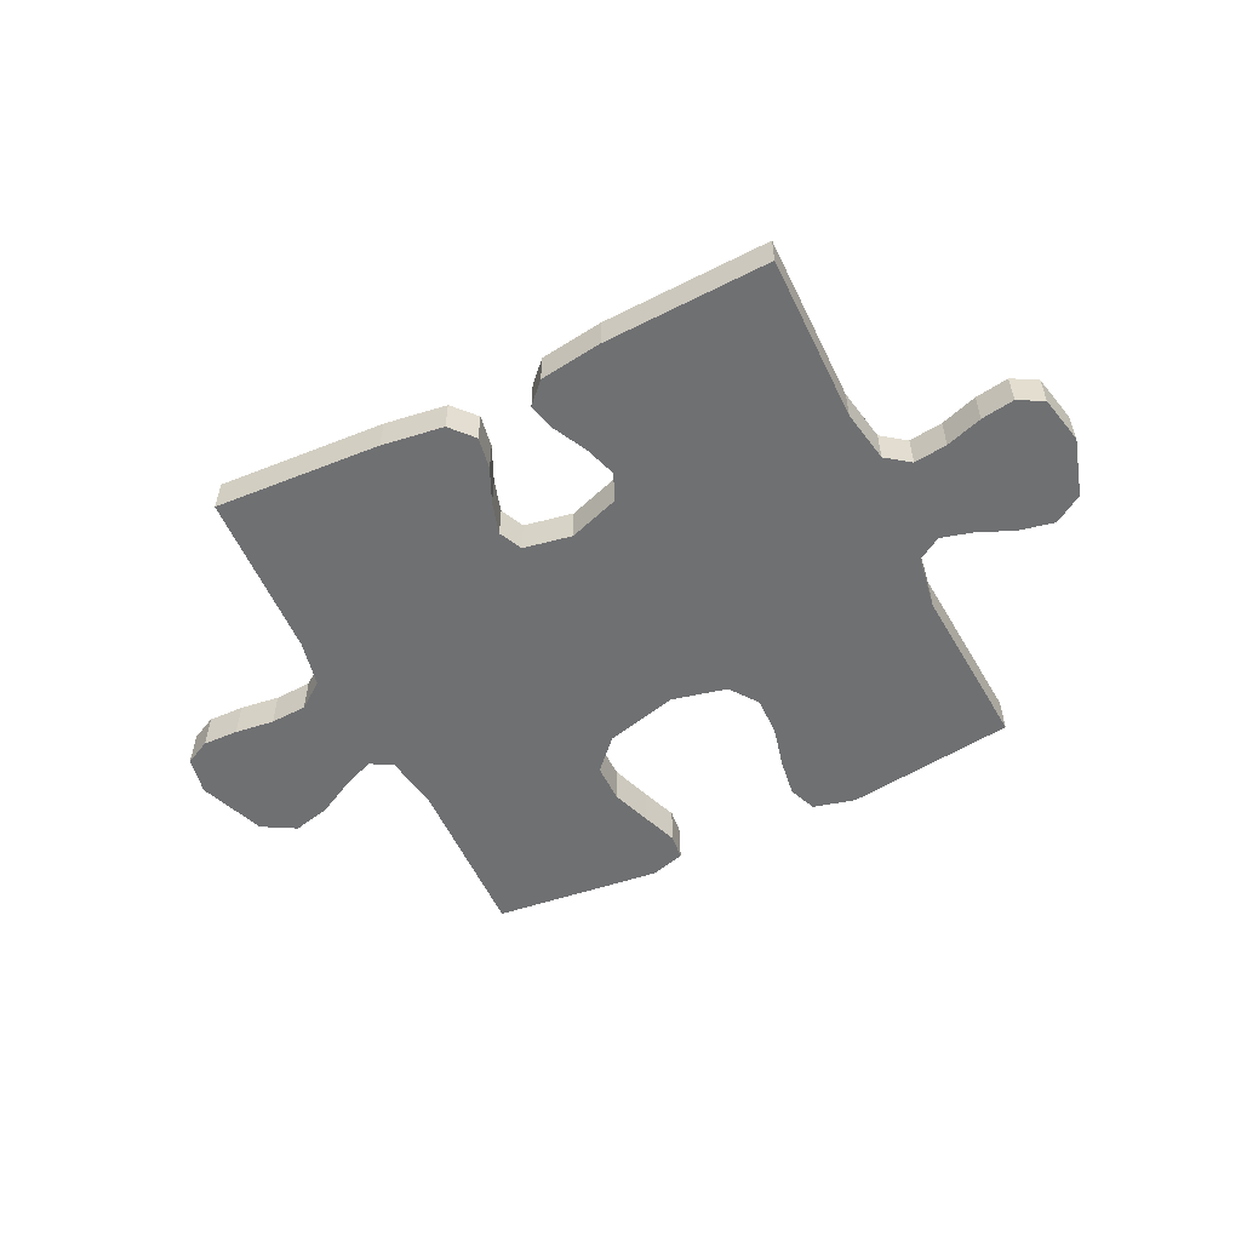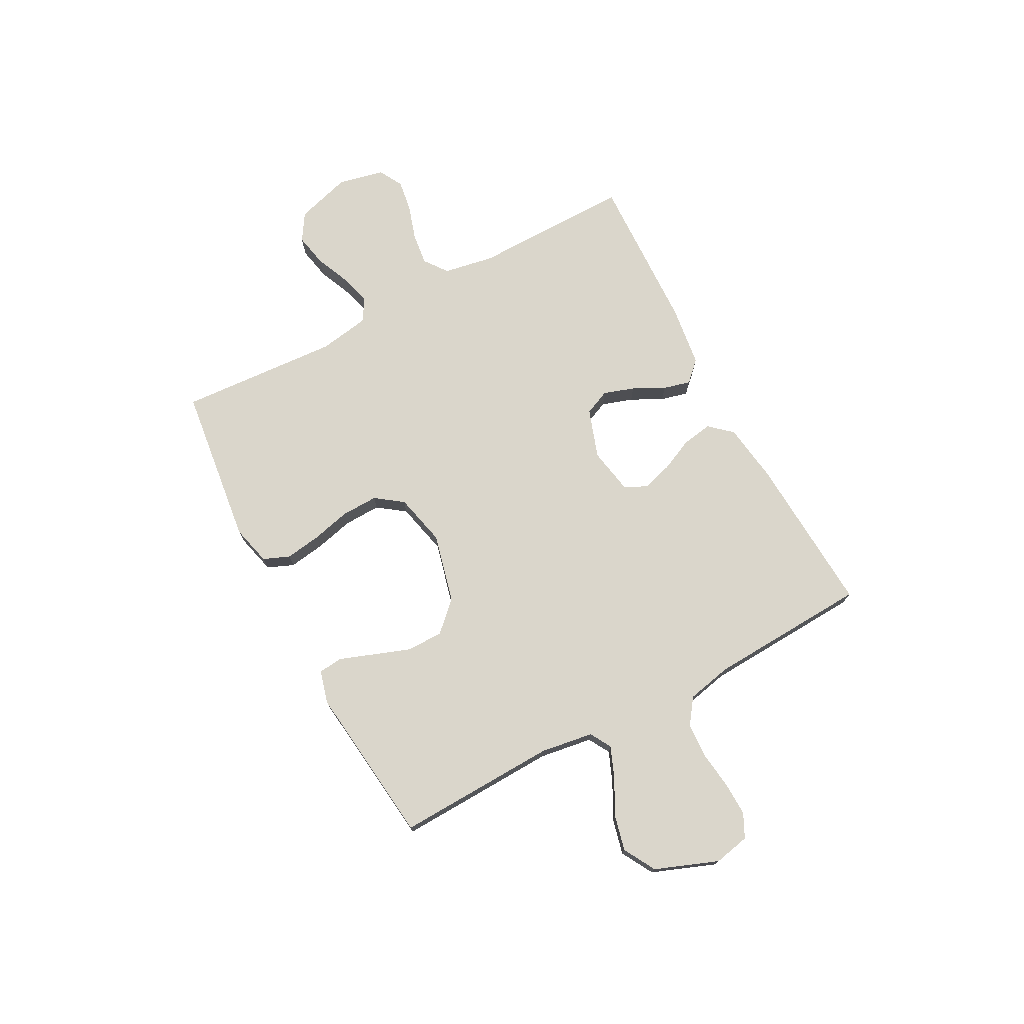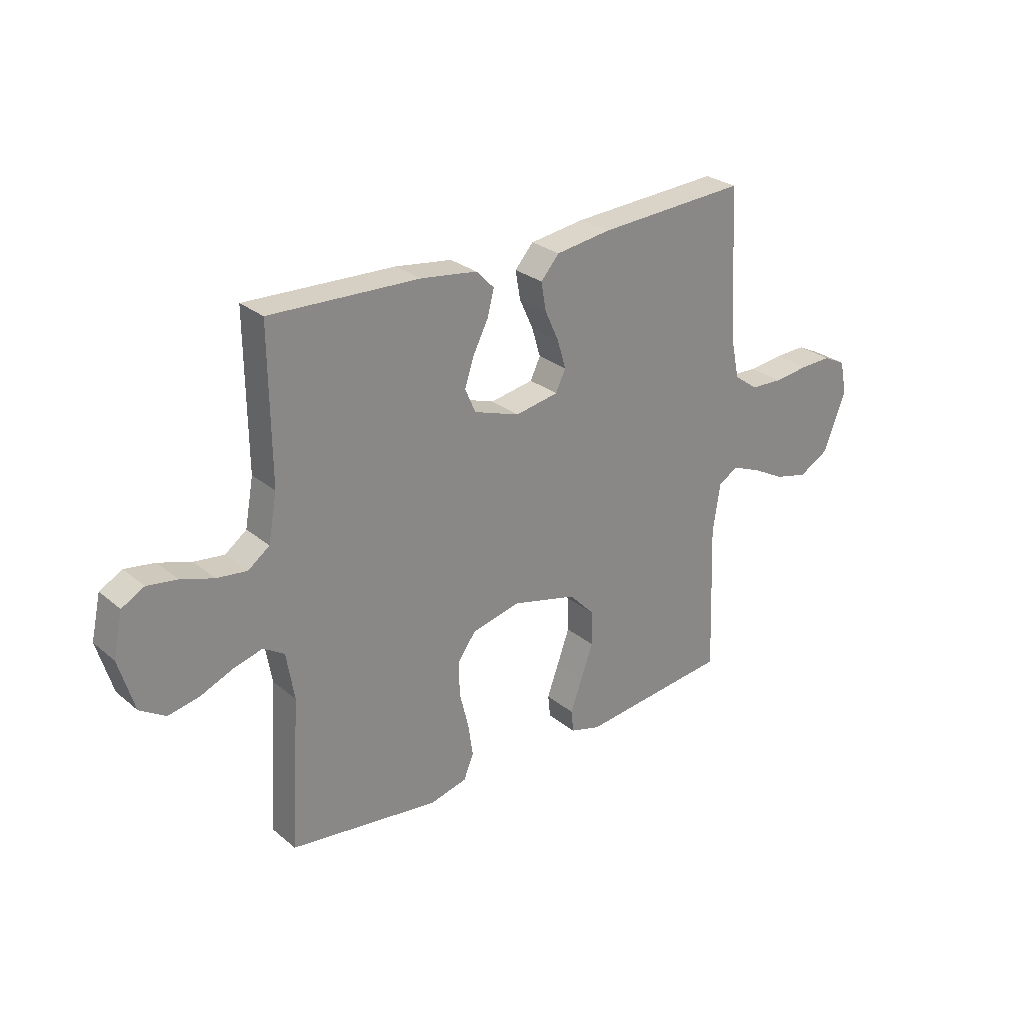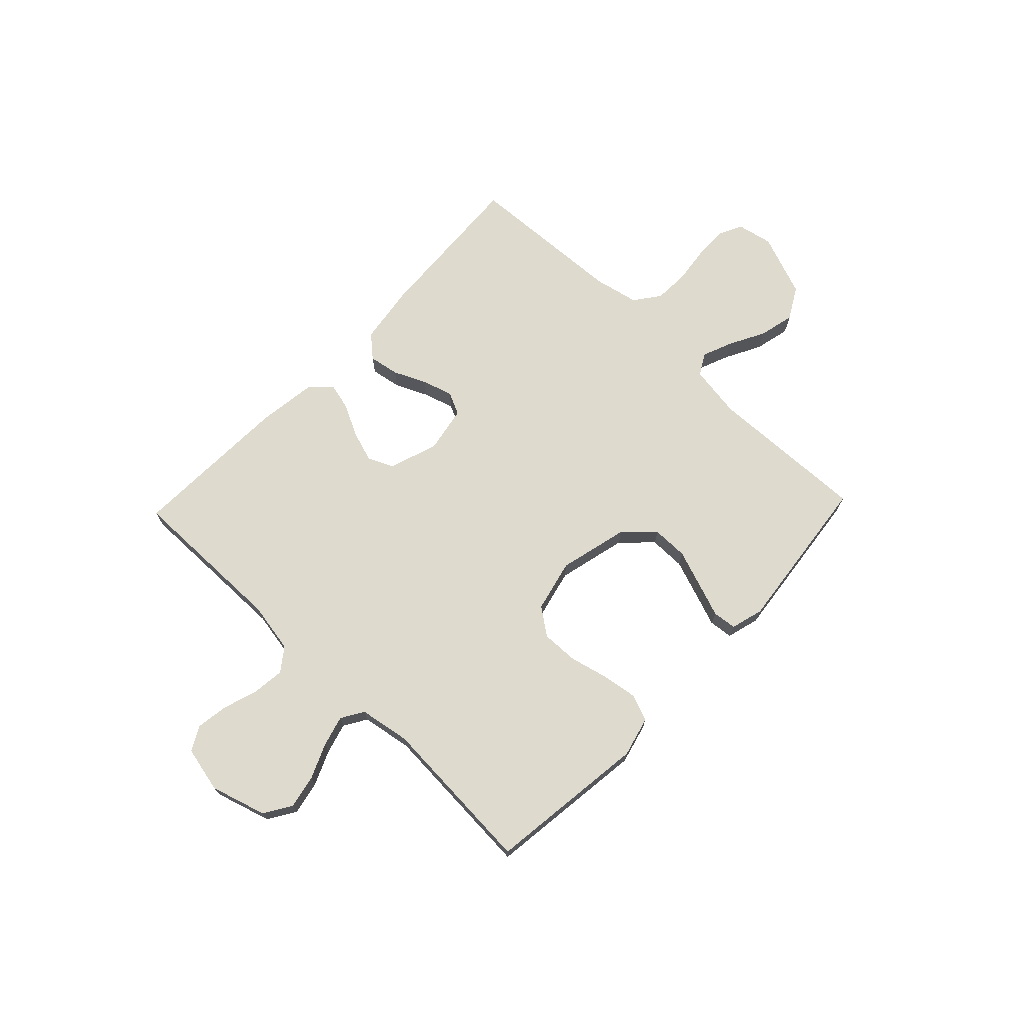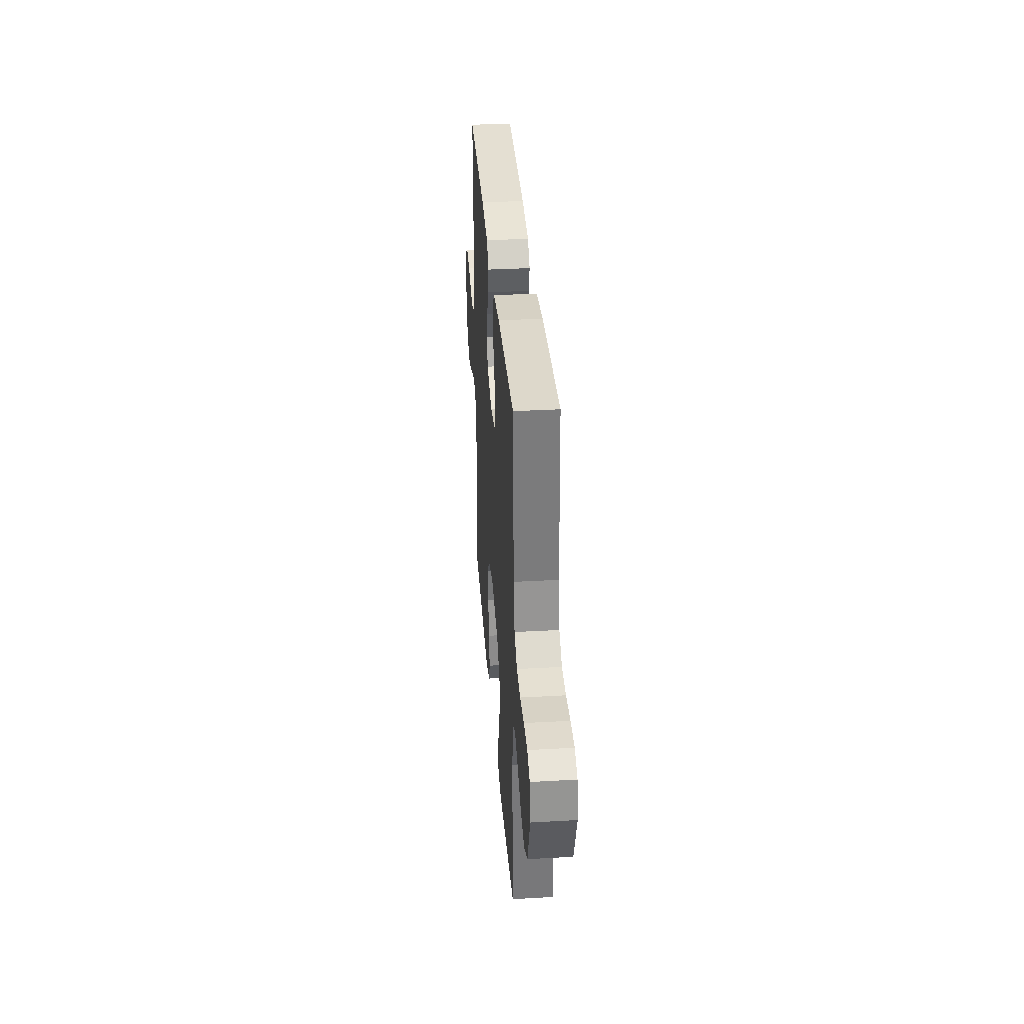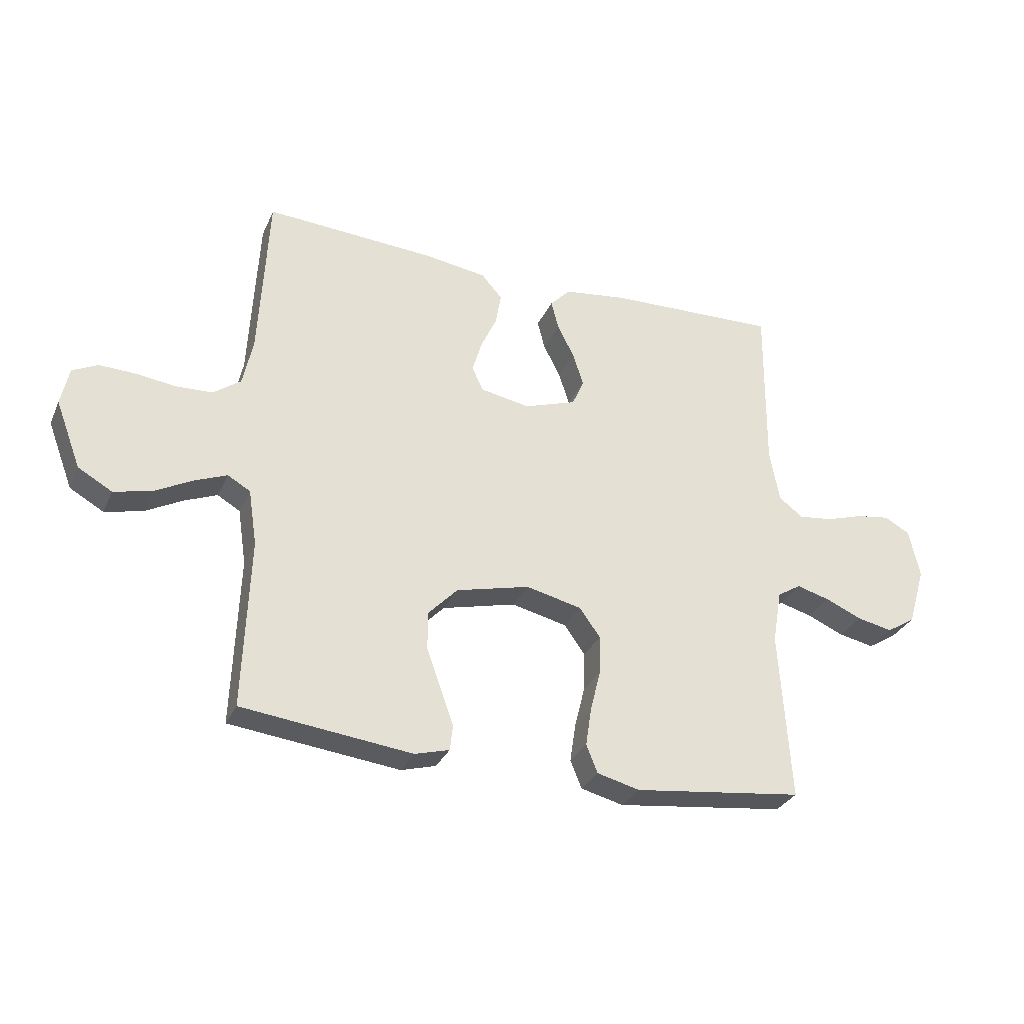
<metadata>
{"format":"obj","ext":"obj","renderer":"f3d","projection":"perspective","resolution":1024,"background":"white","views":[{"elev":-54.9,"azim":26.2,"up":"+Y"},{"elev":73.9,"azim":-118.0,"up":"+Y"},{"elev":27.3,"azim":141.3,"up":"+Z"},{"elev":71.1,"azim":133.7,"up":"+Y"},{"elev":34.9,"azim":-94.3,"up":"+Z"},{"elev":-30.6,"azim":-21.1,"up":"+Z"}]}
</metadata>
<code>
v 0.5 0.07 -0.5
v 0.2 0.07 -0.537
v 0.125 0.07 -0.518
v 0.105 0.07 -0.469
v 0.115 0.07 -0.402
v 0.133 0.07 -0.329
v 0.135 0.07 -0.26
v 0.098 0.07 -0.209
v 0 0.07 -0.186
v -0.13 0.07 -0.218
v -0.182 0.07 -0.272
v -0.182 0.07 -0.34
v -0.157 0.07 -0.41
v -0.134 0.07 -0.473
v -0.139 0.07 -0.518
v -0.2 0.07 -0.535
v -0.5 0.07 -0.5
v -0.489 0.07 -0.2
v -0.504 0.07 -0.101
v -0.544 0.07 -0.078
v -0.601 0.07 -0.101
v -0.667 0.07 -0.136
v -0.734 0.07 -0.152
v -0.794 0.07 -0.118
v -0.839 0.07 0
v -0.825 0.07 0.067
v -0.78 0.07 0.089
v -0.717 0.07 0.087
v -0.647 0.07 0.078
v -0.582 0.07 0.081
v -0.534 0.07 0.116
v -0.516 0.07 0.2
v -0.5 0.07 0.5
v -0.2 0.07 0.482
v -0.089 0.07 0.466
v -0.052 0.07 0.424
v -0.062 0.07 0.367
v -0.09 0.07 0.306
v -0.107 0.07 0.249
v -0.087 0.07 0.207
v 0 0.07 0.191
v 0.092 0.07 0.222
v 0.113 0.07 0.27
v 0.094 0.07 0.328
v 0.064 0.07 0.387
v 0.051 0.07 0.438
v 0.087 0.07 0.475
v 0.2 0.07 0.49
v 0.5 0.07 0.5
v 0.497 0.07 0.2
v 0.514 0.07 0.106
v 0.557 0.07 0.074
v 0.617 0.07 0.081
v 0.683 0.07 0.102
v 0.743 0.07 0.111
v 0.788 0.07 0.086
v 0.807 0.07 0
v 0.776 0.07 -0.104
v 0.725 0.07 -0.136
v 0.662 0.07 -0.123
v 0.597 0.07 -0.095
v 0.539 0.07 -0.079
v 0.497 0.07 -0.105
v 0.481 0.07 -0.2
v 0.5 0 -0.5
v 0.2 0 -0.537
v 0.125 0 -0.518
v 0.105 0 -0.469
v 0.115 0 -0.402
v 0.133 0 -0.329
v 0.135 0 -0.26
v 0.098 0 -0.209
v 0 0 -0.186
v -0.13 0 -0.218
v -0.182 0 -0.272
v -0.182 0 -0.34
v -0.157 0 -0.41
v -0.134 0 -0.473
v -0.139 0 -0.518
v -0.2 0 -0.535
v -0.5 0 -0.5
v -0.489 0 -0.2
v -0.504 0 -0.101
v -0.544 0 -0.078
v -0.601 0 -0.101
v -0.667 0 -0.136
v -0.734 0 -0.152
v -0.794 0 -0.118
v -0.839 0 0
v -0.825 0 0.067
v -0.78 0 0.089
v -0.717 0 0.087
v -0.647 0 0.078
v -0.582 0 0.081
v -0.534 0 0.116
v -0.516 0 0.2
v -0.5 0 0.5
v -0.2 0 0.482
v -0.089 0 0.466
v -0.052 0 0.424
v -0.062 0 0.367
v -0.09 0 0.306
v -0.107 0 0.249
v -0.087 0 0.207
v 0 0 0.191
v 0.092 0 0.222
v 0.113 0 0.27
v 0.094 0 0.328
v 0.064 0 0.387
v 0.051 0 0.438
v 0.087 0 0.475
v 0.2 0 0.49
v 0.5 0 0.5
v 0.497 0 0.2
v 0.514 0 0.106
v 0.557 0 0.074
v 0.617 0 0.081
v 0.683 0 0.102
v 0.743 0 0.111
v 0.788 0 0.086
v 0.807 0 0
v 0.776 0 -0.104
v 0.725 0 -0.136
v 0.662 0 -0.123
v 0.597 0 -0.095
v 0.539 0 -0.079
v 0.497 0 -0.105
v 0.481 0 -0.2
f 59 60 61
f 58 59 61
f 57 58 61
f 56 57 61
f 55 56 61
f 54 55 61
f 53 54 61
f 52 53 61 62
f 51 52 62 63
f 48 49 50
f 47 48 50
f 46 47 50
f 45 46 50
f 44 45 50
f 51 63 64
f 50 51 64
f 44 50 64
f 43 44 64
f 36 37 38
f 35 36 38
f 34 35 38
f 33 34 38
f 32 33 38
f 31 32 38 39
f 30 31 39 40
f 27 28 29
f 26 27 29
f 25 26 29
f 24 25 29
f 23 24 29
f 22 23 29
f 21 22 29
f 20 21 29 30
f 30 40 41
f 20 30 41
f 19 20 41
f 16 17 18
f 15 16 18
f 14 15 18
f 13 14 18
f 12 13 18 19
f 4 5 6
f 3 4 6
f 2 3 6
f 1 2 6
f 64 1 6
f 64 6 7
f 64 7 8
f 43 64 8
f 42 43 8
f 41 42 8 9
f 19 41 9 10
f 11 12 19
f 10 11 19
f 125 124 123
f 125 123 122
f 125 122 121
f 125 121 120
f 125 120 119
f 125 119 118
f 125 118 117
f 126 125 117 116
f 127 126 116 115
f 114 113 112
f 114 112 111
f 114 111 110
f 114 110 109
f 114 109 108
f 128 127 115
f 128 115 114
f 128 114 108
f 128 108 107
f 102 101 100
f 102 100 99
f 102 99 98
f 102 98 97
f 102 97 96
f 103 102 96 95
f 104 103 95 94
f 93 92 91
f 93 91 90
f 93 90 89
f 93 89 88
f 93 88 87
f 93 87 86
f 93 86 85
f 94 93 85 84
f 105 104 94
f 105 94 84
f 105 84 83
f 82 81 80
f 82 80 79
f 82 79 78
f 82 78 77
f 83 82 77 76
f 70 69 68
f 70 68 67
f 70 67 66
f 70 66 65
f 70 65 128
f 71 70 128
f 72 71 128
f 72 128 107
f 72 107 106
f 73 72 106 105
f 74 73 105 83
f 83 76 75
f 83 75 74
f 1 65 66 2
f 2 66 67 3
f 3 67 68 4
f 4 68 69 5
f 5 69 70 6
f 6 70 71 7
f 7 71 72 8
f 8 72 73 9
f 9 73 74 10
f 10 74 75 11
f 11 75 76 12
f 12 76 77 13
f 13 77 78 14
f 14 78 79 15
f 15 79 80 16
f 16 80 81 17
f 17 81 82 18
f 18 82 83 19
f 19 83 84 20
f 20 84 85 21
f 21 85 86 22
f 22 86 87 23
f 23 87 88 24
f 24 88 89 25
f 25 89 90 26
f 26 90 91 27
f 27 91 92 28
f 28 92 93 29
f 29 93 94 30
f 30 94 95 31
f 31 95 96 32
f 32 96 97 33
f 33 97 98 34
f 34 98 99 35
f 35 99 100 36
f 36 100 101 37
f 37 101 102 38
f 38 102 103 39
f 39 103 104 40
f 40 104 105 41
f 41 105 106 42
f 42 106 107 43
f 43 107 108 44
f 44 108 109 45
f 45 109 110 46
f 46 110 111 47
f 47 111 112 48
f 48 112 113 49
f 49 113 114 50
f 50 114 115 51
f 51 115 116 52
f 52 116 117 53
f 53 117 118 54
f 54 118 119 55
f 55 119 120 56
f 56 120 121 57
f 57 121 122 58
f 58 122 123 59
f 59 123 124 60
f 60 124 125 61
f 61 125 126 62
f 62 126 127 63
f 63 127 128 64
f 64 128 65 1

</code>
